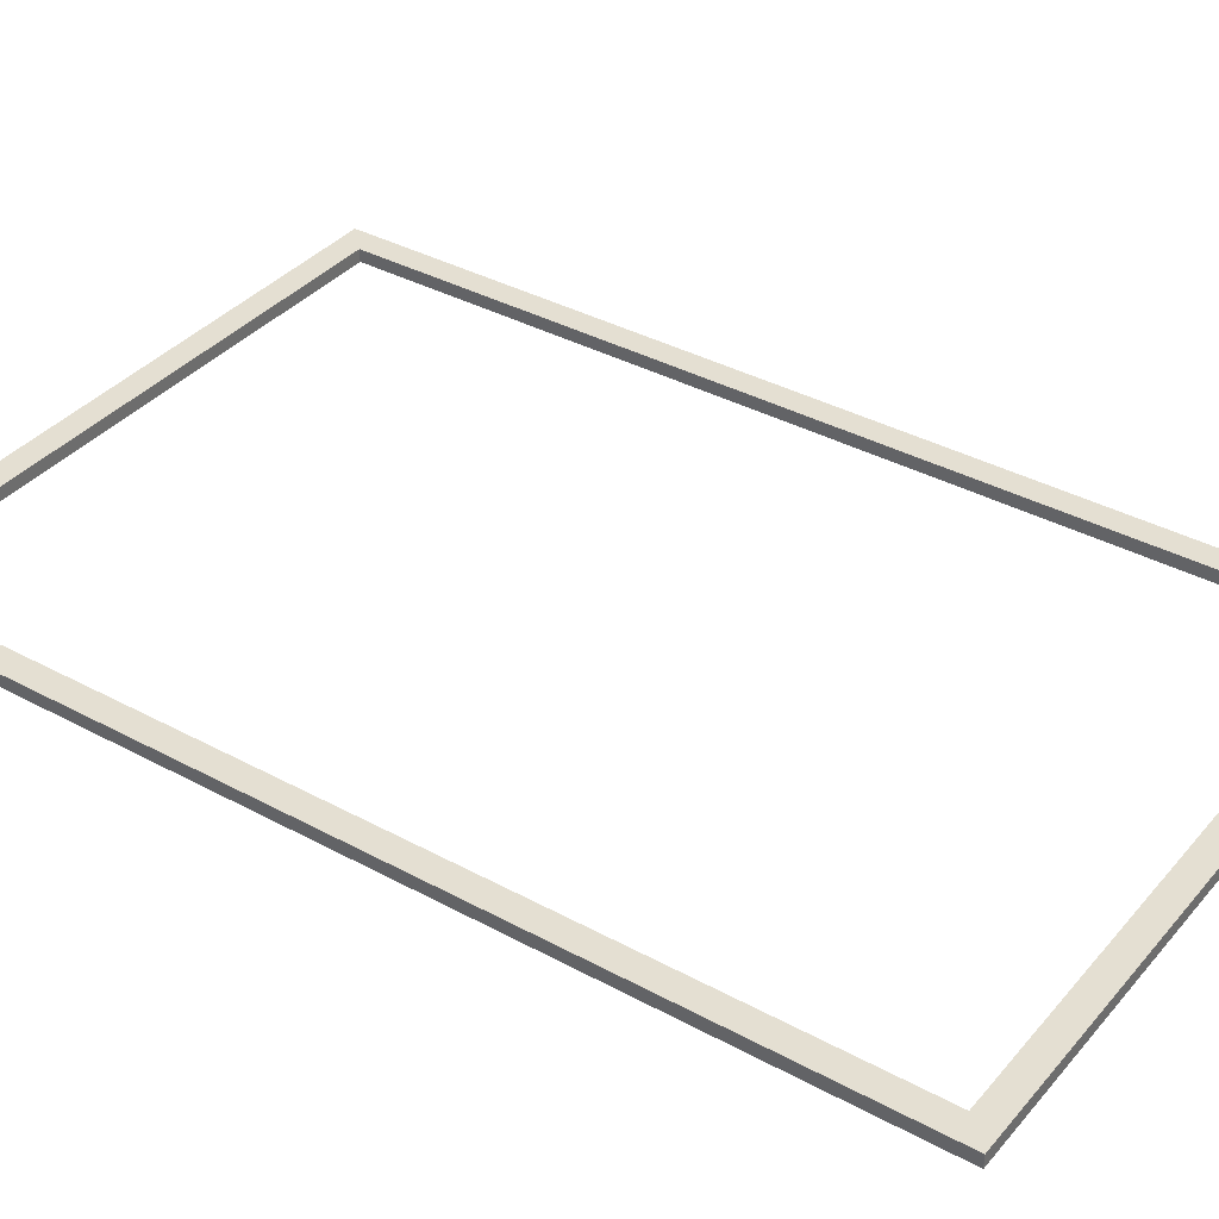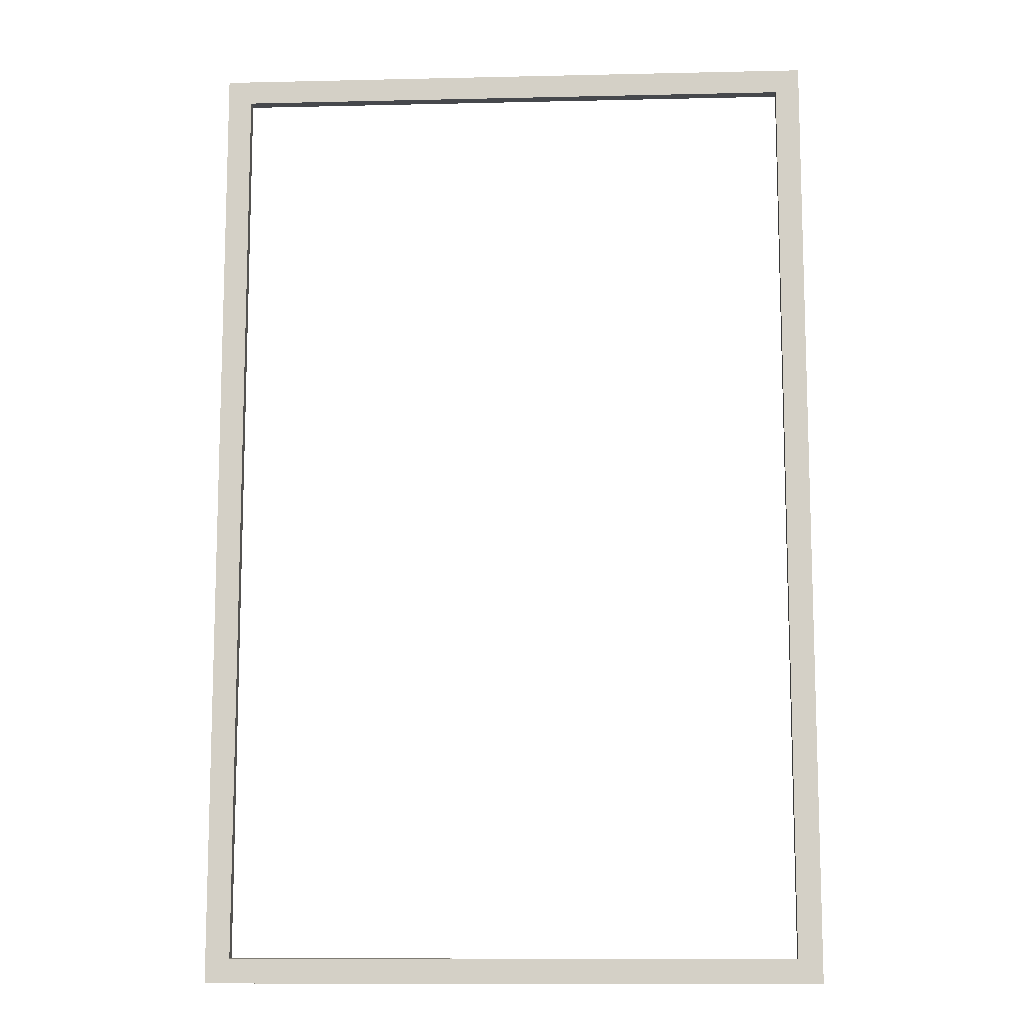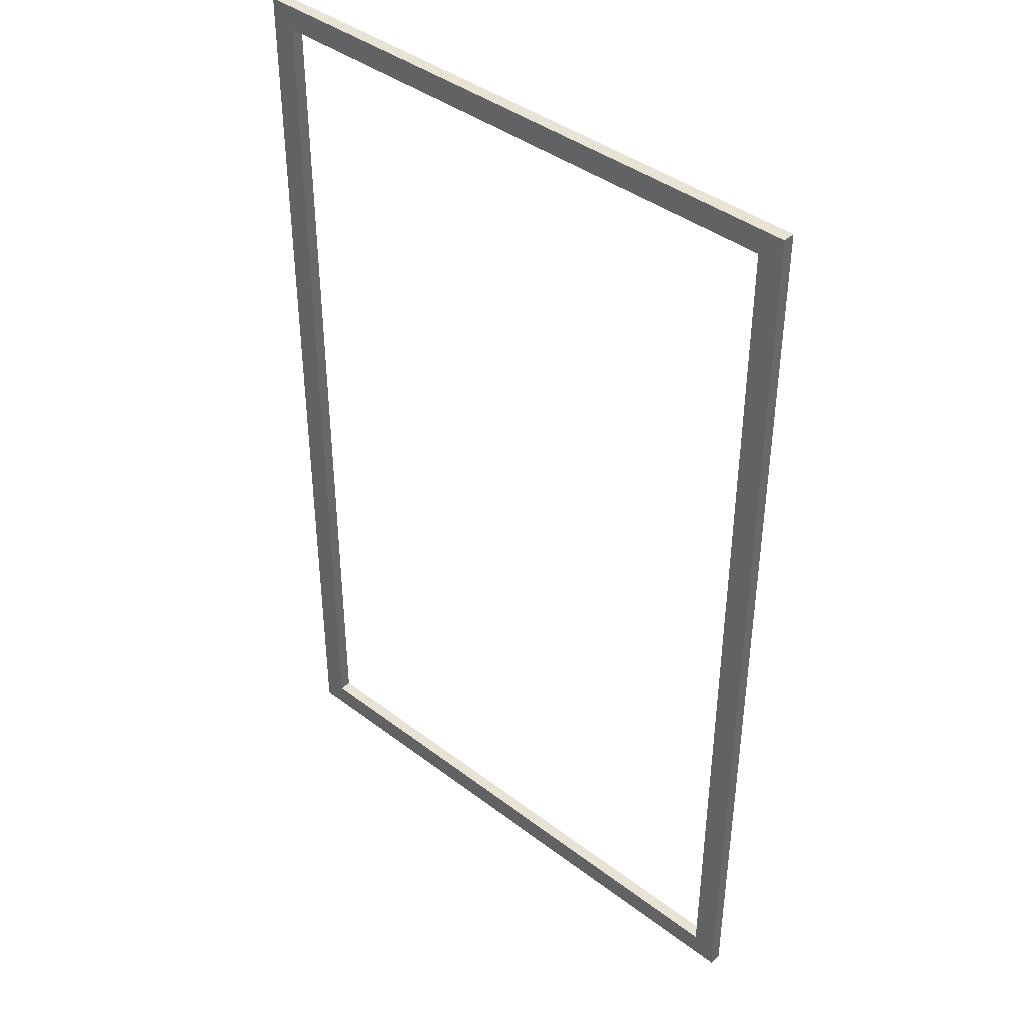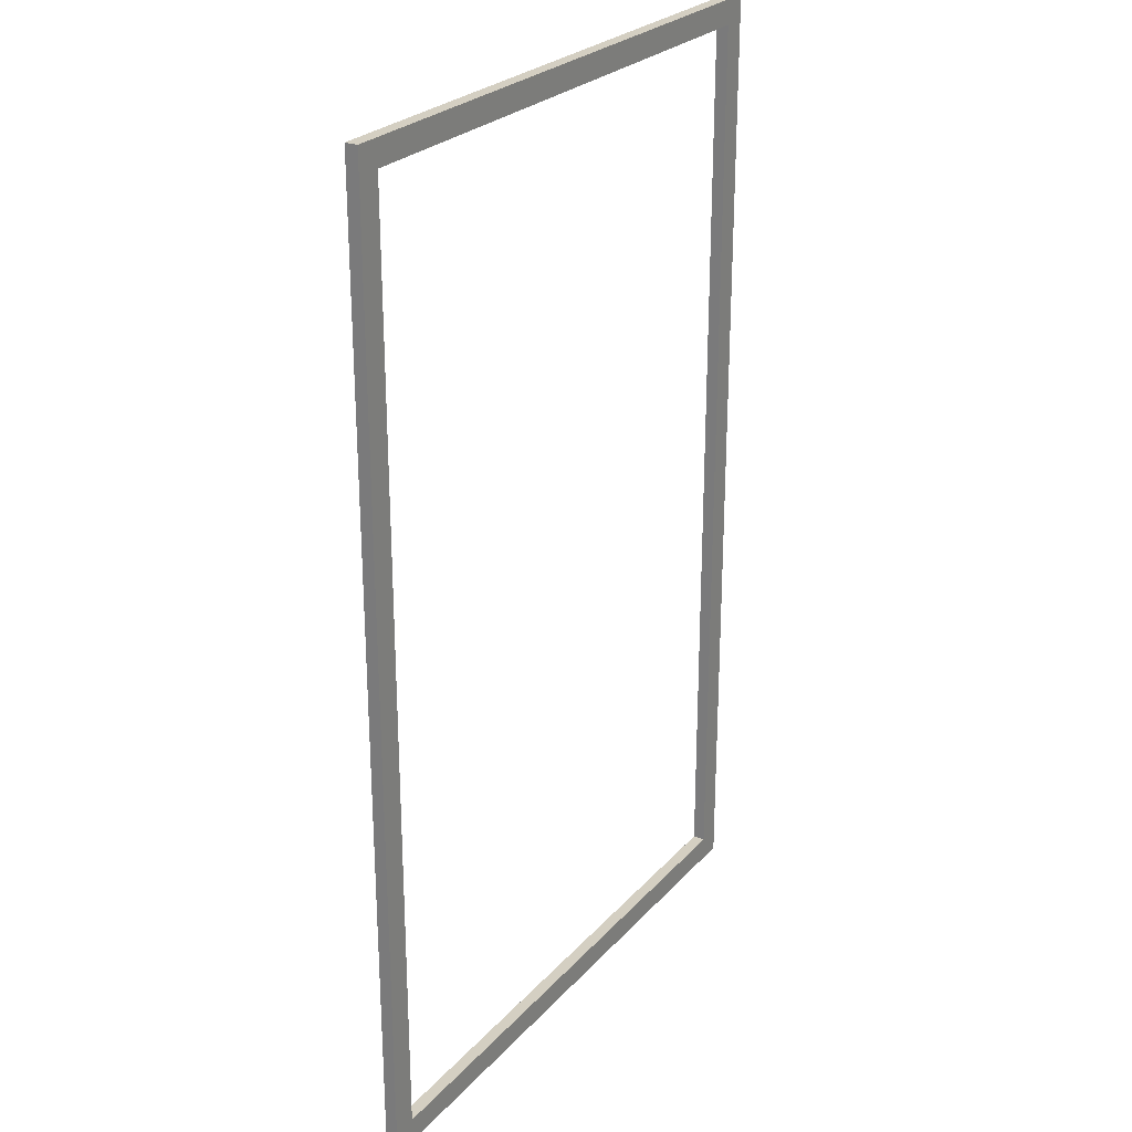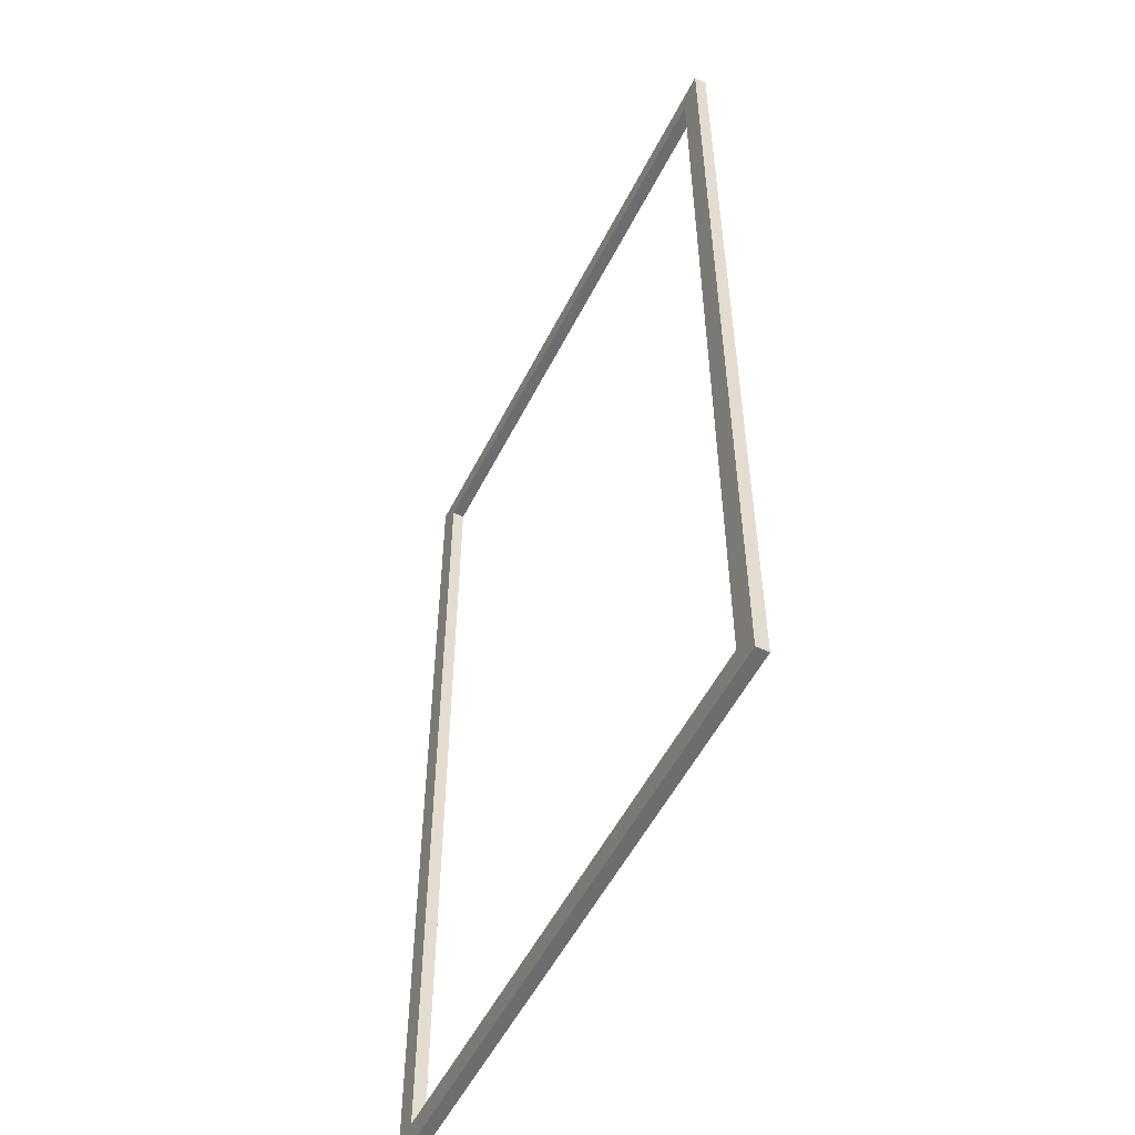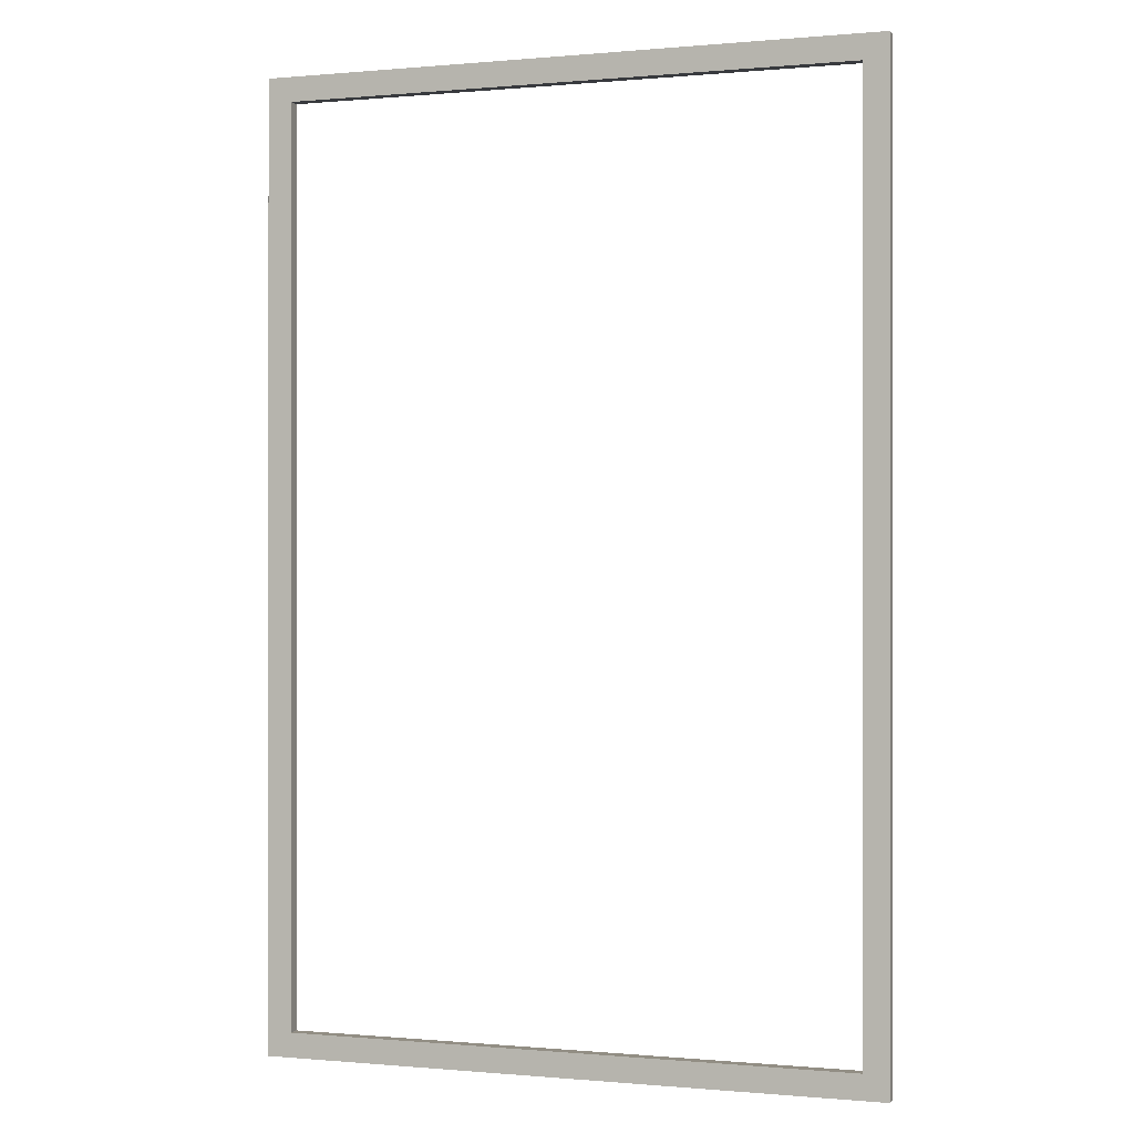
<metadata>
{"format":"obj","ext":"obj","renderer":"f3d","projection":"perspective","resolution":1024,"background":"white","views":[{"elev":36.9,"azim":125.1,"up":"+Y"},{"elev":-11.3,"azim":-176.8,"up":"+Z"},{"elev":41.0,"azim":-137.3,"up":"+Z"},{"elev":25.8,"azim":121.6,"up":"+Z"},{"elev":-54.1,"azim":-116.5,"up":"+Z"},{"elev":-0.1,"azim":-160.7,"up":"+Z"}]}
</metadata>
<code>
v 49.2 0 77.2
v 2.8 0 77.2
v 2.8 1 77.2
v 49.2 1 77.2
v 49.2 0 2.8
v 49.2 0 77.2
v 49.2 1 77.2
v 49.2 1 2.8
v 2.8 0 2.8
v 49.2 0 2.8
v 49.2 1 2.8
v 2.8 1 2.8
v 2.8 0 77.2
v 2.8 0 2.8
v 2.8 1 2.8
v 2.8 1 77.2
v 51.2 0 0.8
v 0.8 0 0.8
v 0.8 1 0.8
v 51.2 1 0.8
v 51.2 0 79.2
v 51.2 0 0.8
v 51.2 1 0.8
v 51.2 1 79.2
v 0.8 0 79.2
v 51.2 0 79.2
v 51.2 1 79.2
v 0.8 1 79.2
v 0.8 0 0.8
v 0.8 0 79.2
v 0.8 1 79.2
v 0.8 1 0.8
v 2.8 1 77.2
v 2.8 1 2.8
v 49.2 1 2.8
v 49.2 1 77.2
v 0.8 1 0.8
v 0.8 1 79.2
v 51.2 1 79.2
v 51.2 1 0.8
v 2.8 0 2.8
v 2.8 0 77.2
v 49.2 0 77.2
v 49.2 0 2.8
v 0.8 0 79.2
v 0.8 0 0.8
v 51.2 0 0.8
v 51.2 0 79.2
g bfc1d8dc-e2dd-11ea-976a-54bf646e7e1f
f 1 2 4
f 4 2 3
g bfc73010-e2dd-11ea-aa72-54bf646e7e1f
f 5 6 8
f 8 6 7
g bfcc391e-e2dd-11ea-9b5f-54bf646e7e1f
f 9 10 12
f 12 10 11
g bfd16918-e2dd-11ea-b534-54bf646e7e1f
f 13 14 16
f 16 14 15
g bfd6991e-e2dd-11ea-b264-54bf646e7e1f
f 17 18 20
f 20 18 19
g bfdbf058-e2dd-11ea-ab87-54bf646e7e1f
f 21 22 24
f 24 22 23
g bffa26fe-e2dd-11ea-bbcb-54bf646e7e1f
f 25 26 28
f 28 26 27
g bfffa578-e2dd-11ea-b126-54bf646e7e1f
f 29 30 32
f 32 30 31
g c004fc7e-e2dd-11ea-a8fd-54bf646e7e1f
f 36 33 38
f 38 33 34
f 38 34 37
f 37 34 35
f 37 35 40
f 40 35 36
f 40 36 39
f 39 36 38
g c00aa1cc-e2dd-11ea-a567-54bf646e7e1f
f 42 45 41
f 41 45 46
f 41 46 47
f 42 43 45
f 45 43 48
f 48 43 44
f 48 44 47
f 47 44 41

</code>
